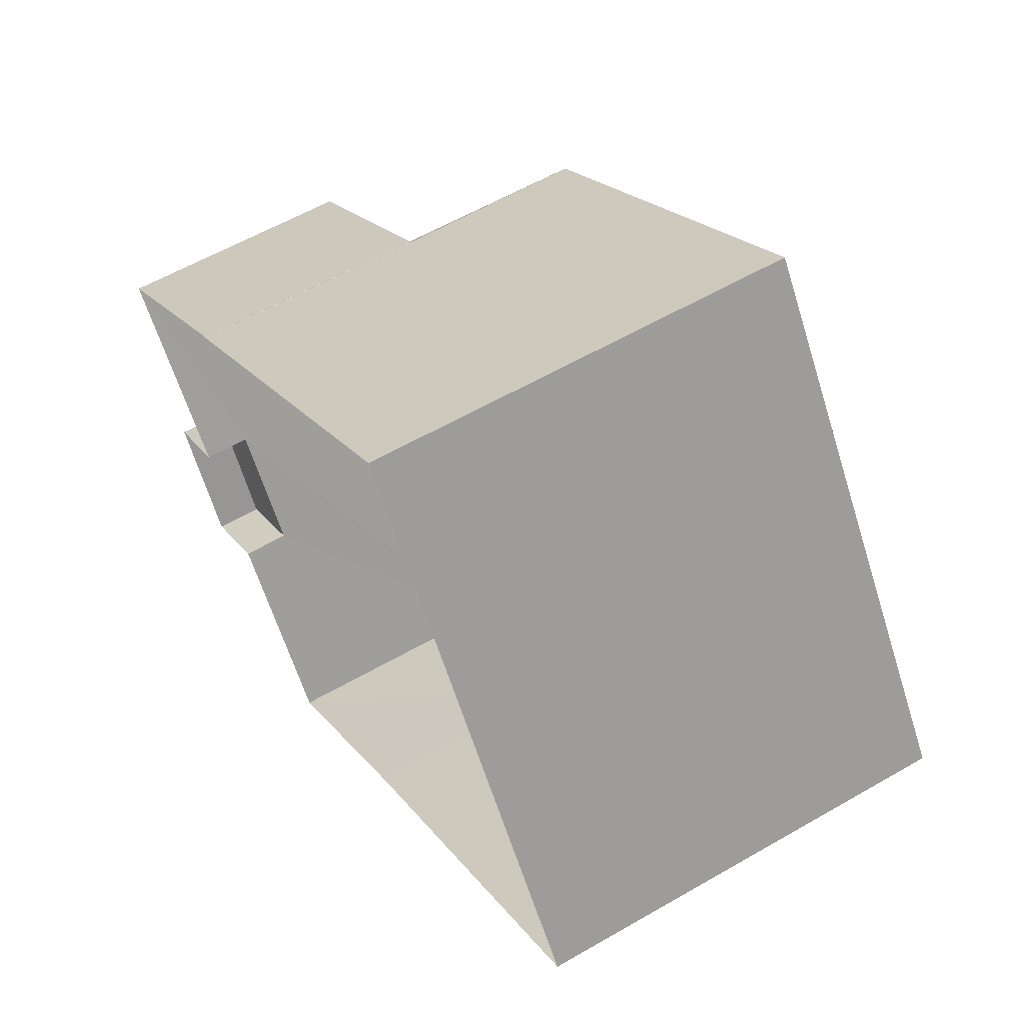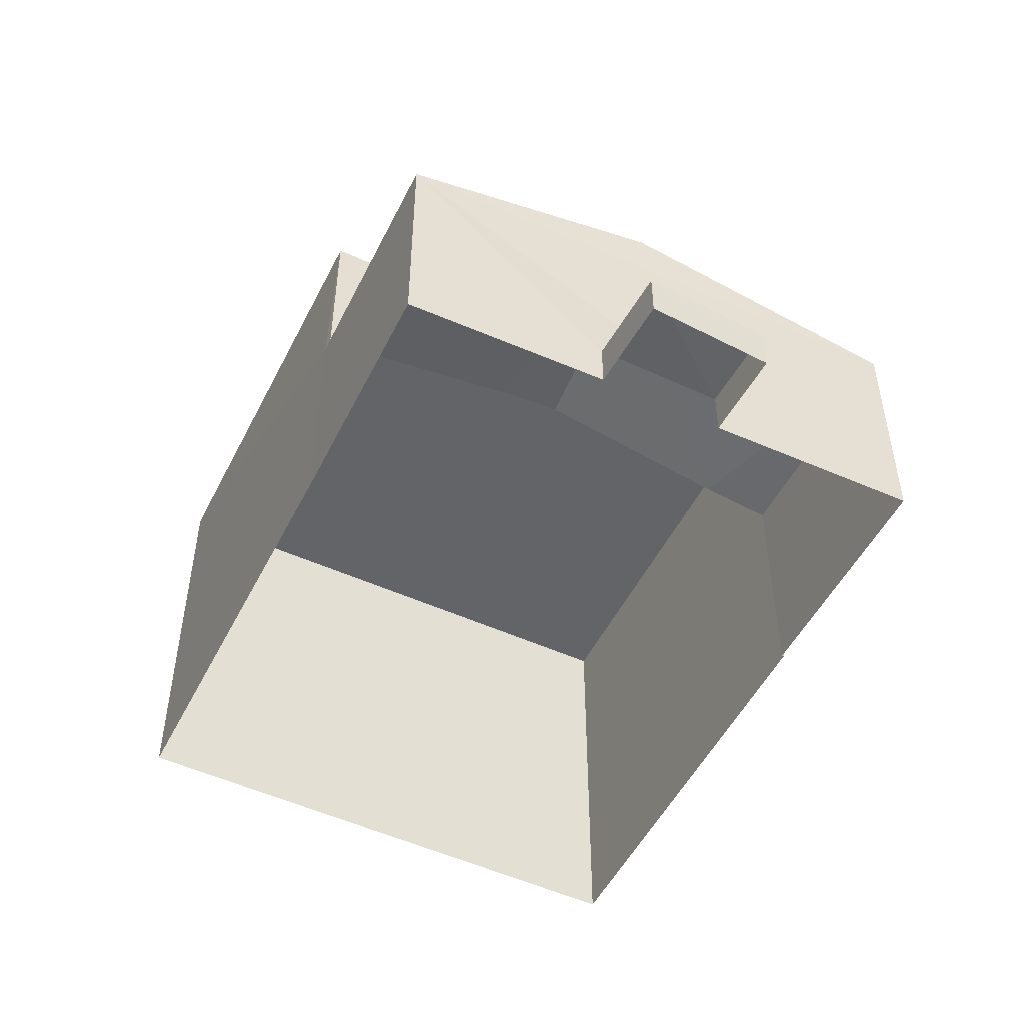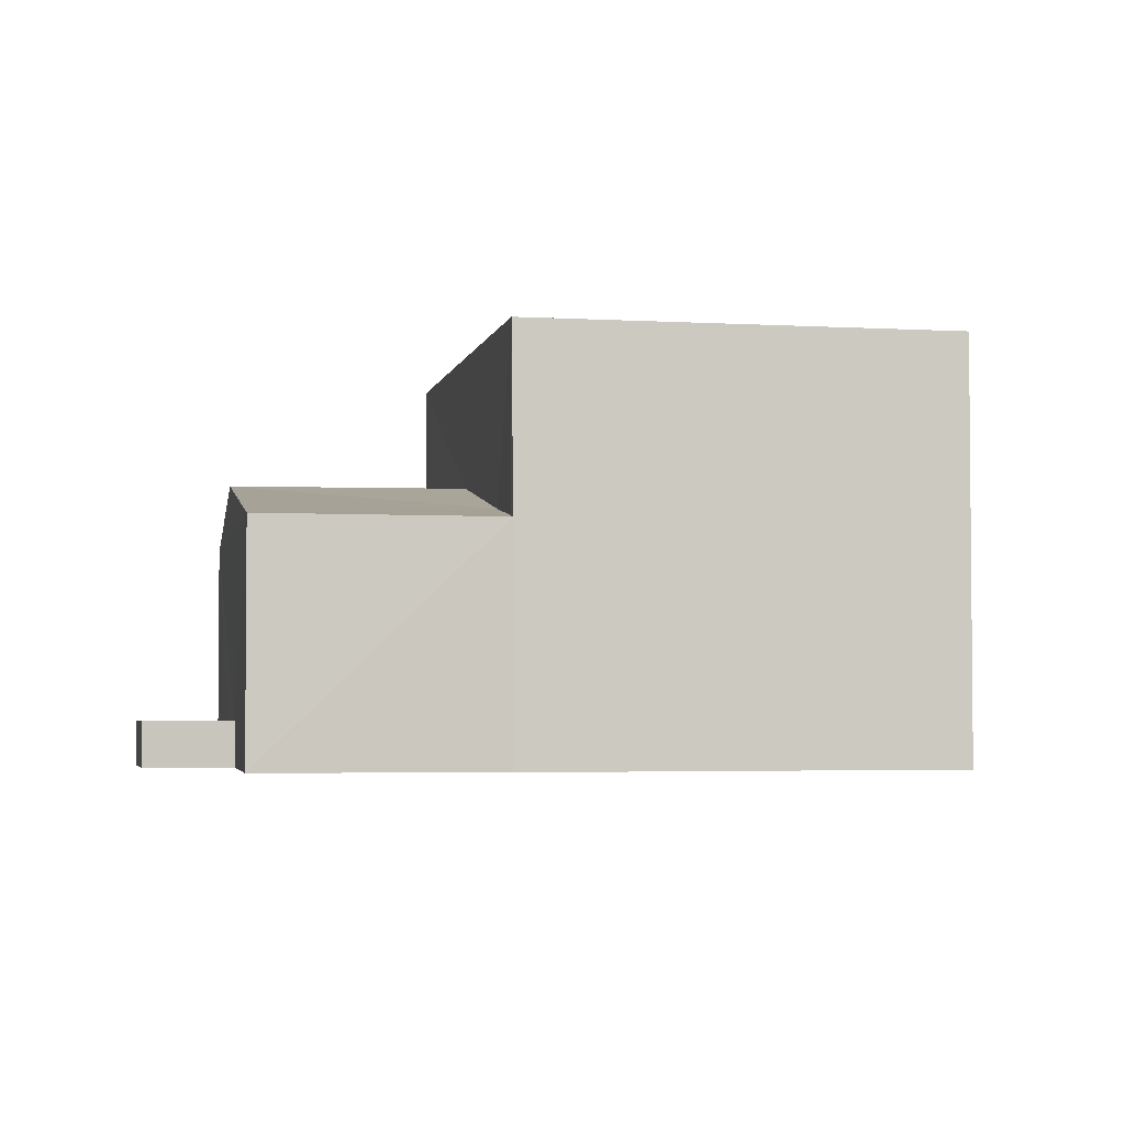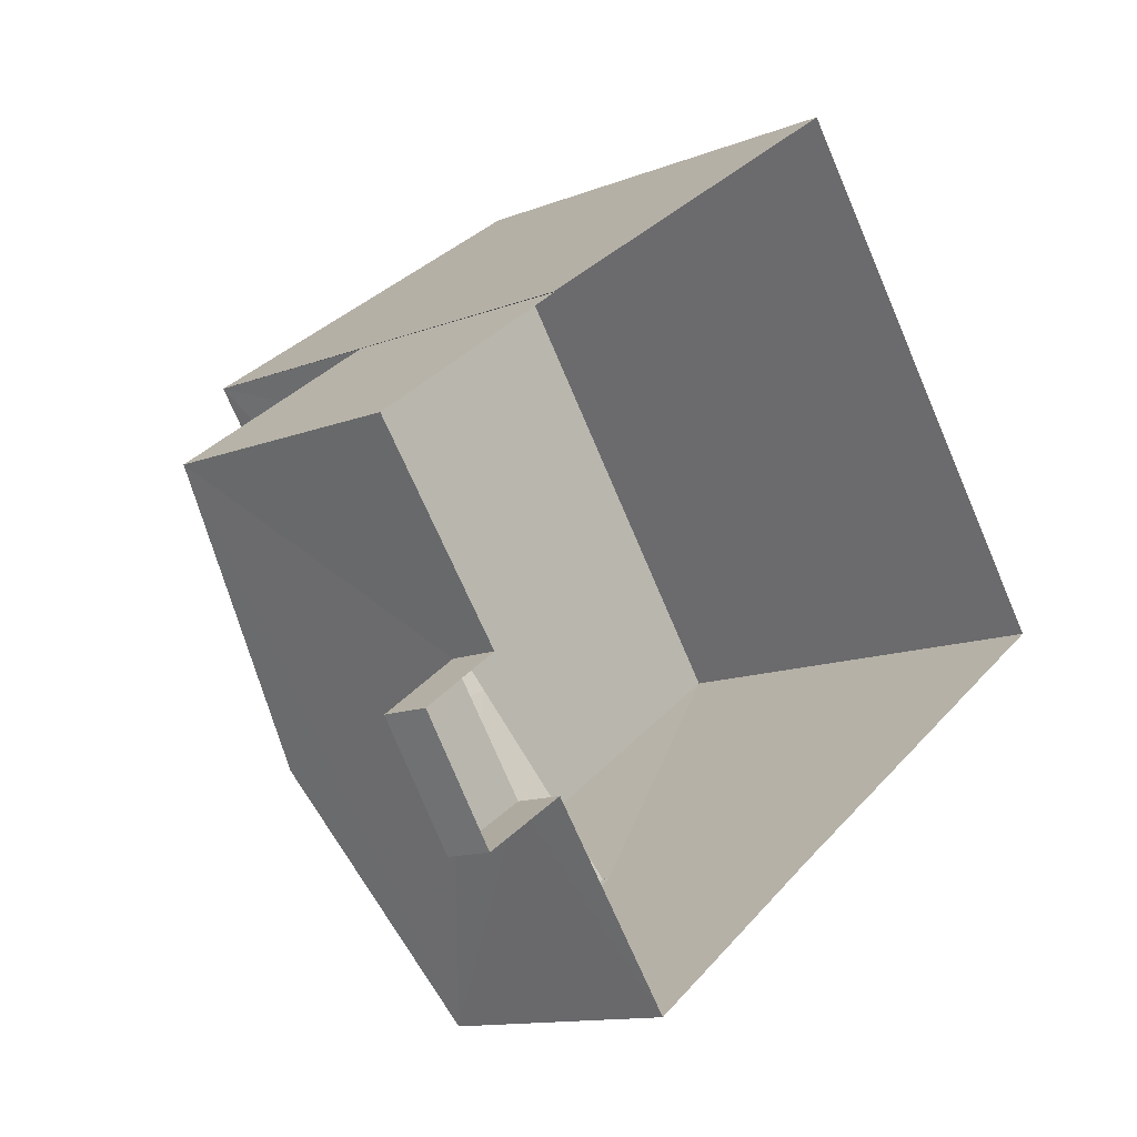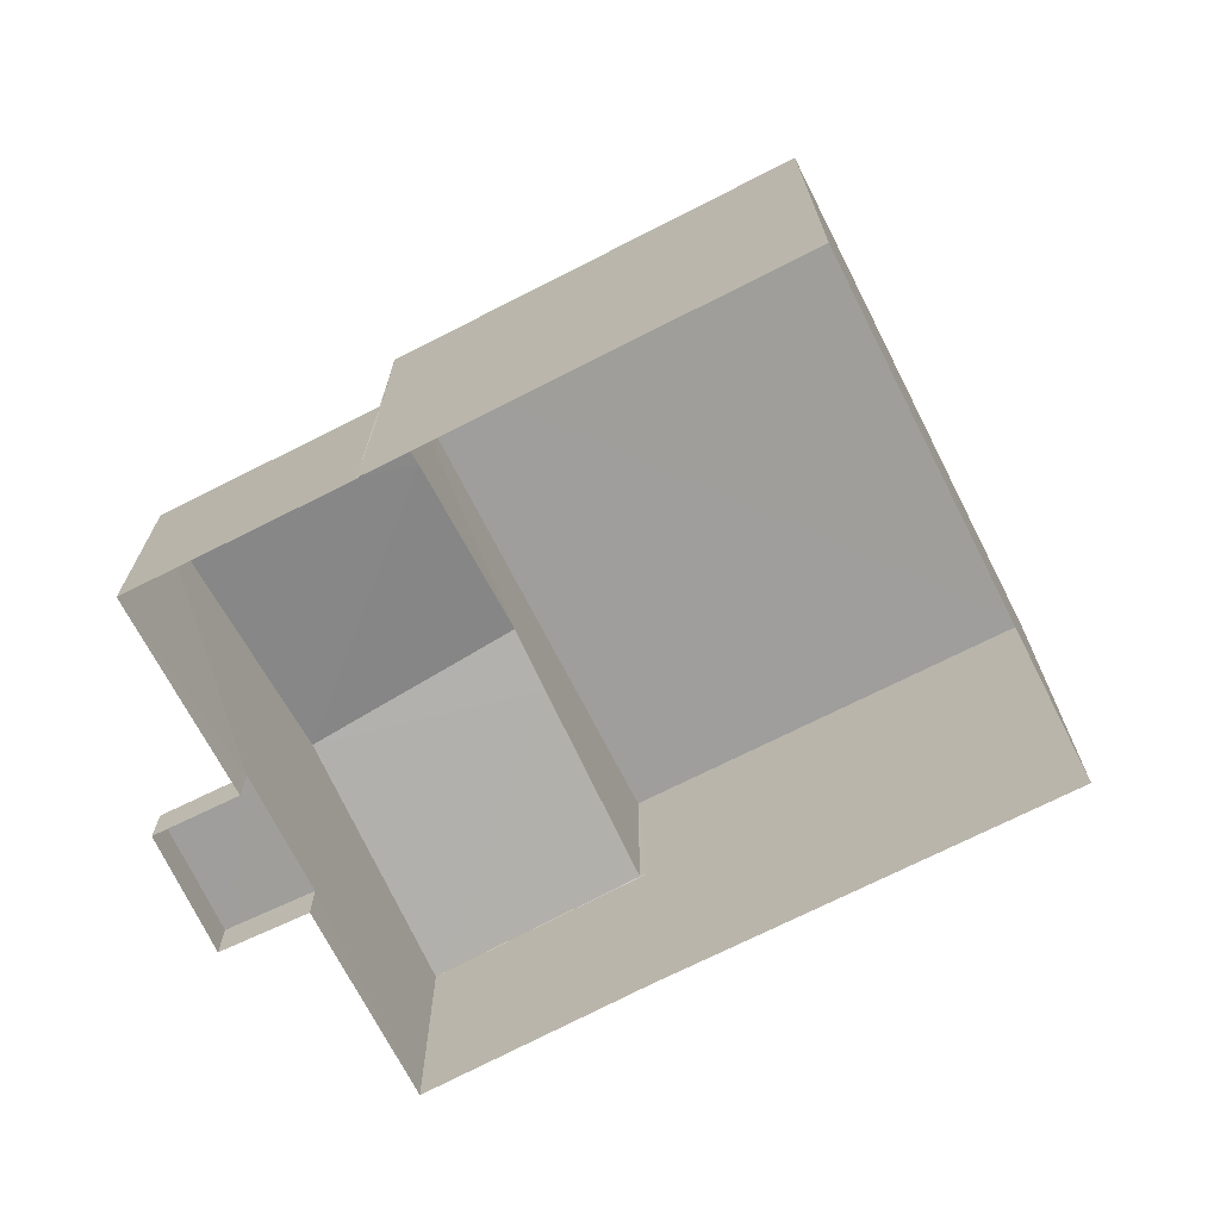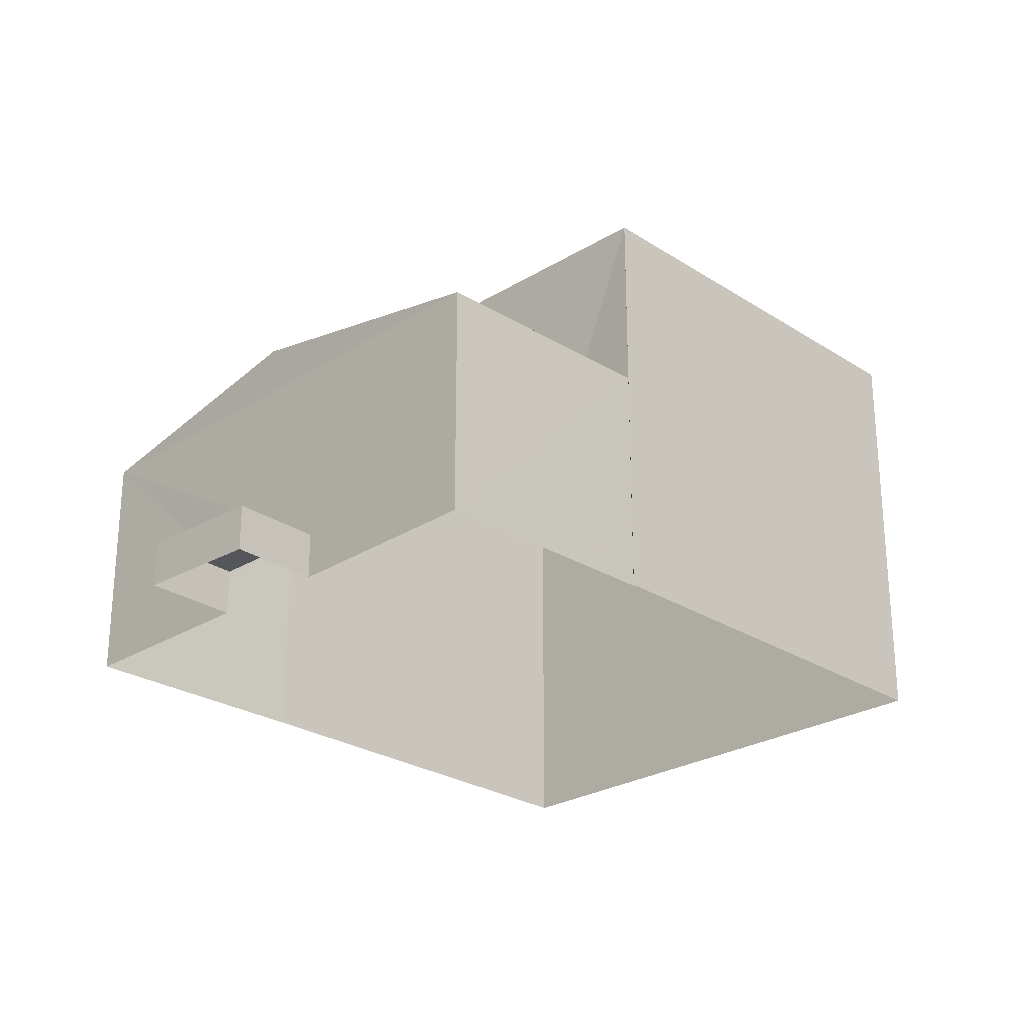
<metadata>
{"format":"obj","ext":"obj","renderer":"f3d","projection":"perspective","resolution":1024,"background":"white","views":[{"elev":59.0,"azim":-120.6,"up":"+Y"},{"elev":-50.9,"azim":28.1,"up":"+Z"},{"elev":-3.5,"azim":133.2,"up":"+Z"},{"elev":-12.7,"azim":132.8,"up":"+Y"},{"elev":-70.8,"azim":171.2,"up":"+Z"},{"elev":-25.9,"azim":98.6,"up":"+Z"}]}
</metadata>
<code>
v 1.196e+05 7.863e+05 24.34
v 1.196e+05 7.863e+05 24.34
v 1.196e+05 7.863e+05 24.34
v 1.196e+05 7.863e+05 24.34
v 1.196e+05 7.863e+05 24.34
v 1.196e+05 7.863e+05 24.34
v 1.196e+05 7.863e+05 24.34
v 1.196e+05 7.863e+05 24.34
v 1.196e+05 7.863e+05 24.34
v 1.196e+05 7.863e+05 24.34
v 1.196e+05 7.863e+05 24.34
v 1.196e+05 7.863e+05 25.05
v 1.196e+05 7.863e+05 25.05
v 1.196e+05 7.863e+05 25.05
v 1.196e+05 7.863e+05 25.05
v 1.196e+05 7.863e+05 27.99
v 1.196e+05 7.863e+05 28.58
v 1.196e+05 7.863e+05 27.99
v 1.196e+05 7.863e+05 27.99
v 1.196e+05 7.863e+05 28.77
v 1.196e+05 7.863e+05 28.77
v 1.196e+05 7.863e+05 28.19
v 1.196e+05 7.863e+05 27.99
v 1.196e+05 7.863e+05 27.99
v 1.196e+05 7.863e+05 30.87
v 1.196e+05 7.863e+05 30.88
v 1.196e+05 7.863e+05 30.87
v 1.196e+05 7.863e+05 30.87
f 1 2 3
f 2 4 5
f 6 3 7
f 8 7 9
f 8 9 10
f 9 5 11
f 3 2 5
f 7 3 9
f 3 5 9
f 12 13 14
f 12 15 13
f 16 17 18
f 19 16 18
f 17 16 20
f 21 17 20
f 22 21 20
f 22 20 23
f 24 22 23
f 25 26 27
f 25 28 26
f 12 14 10
f 9 12 10
f 13 8 10
f 14 13 10
f 15 8 13
f 15 7 8
f 9 11 12
f 11 23 12
f 7 15 6
f 12 23 16
f 15 12 16
f 6 15 16
f 20 16 23
f 6 16 19
f 3 6 19
f 24 23 11
f 5 24 11
f 18 27 19
f 3 19 1
f 1 19 26
f 19 27 26
f 26 2 1
f 26 28 2
f 28 25 4
f 2 28 4
f 17 27 18
f 21 25 27
f 25 24 4
f 4 24 5
f 27 17 21
f 22 25 21
f 22 24 25

</code>
